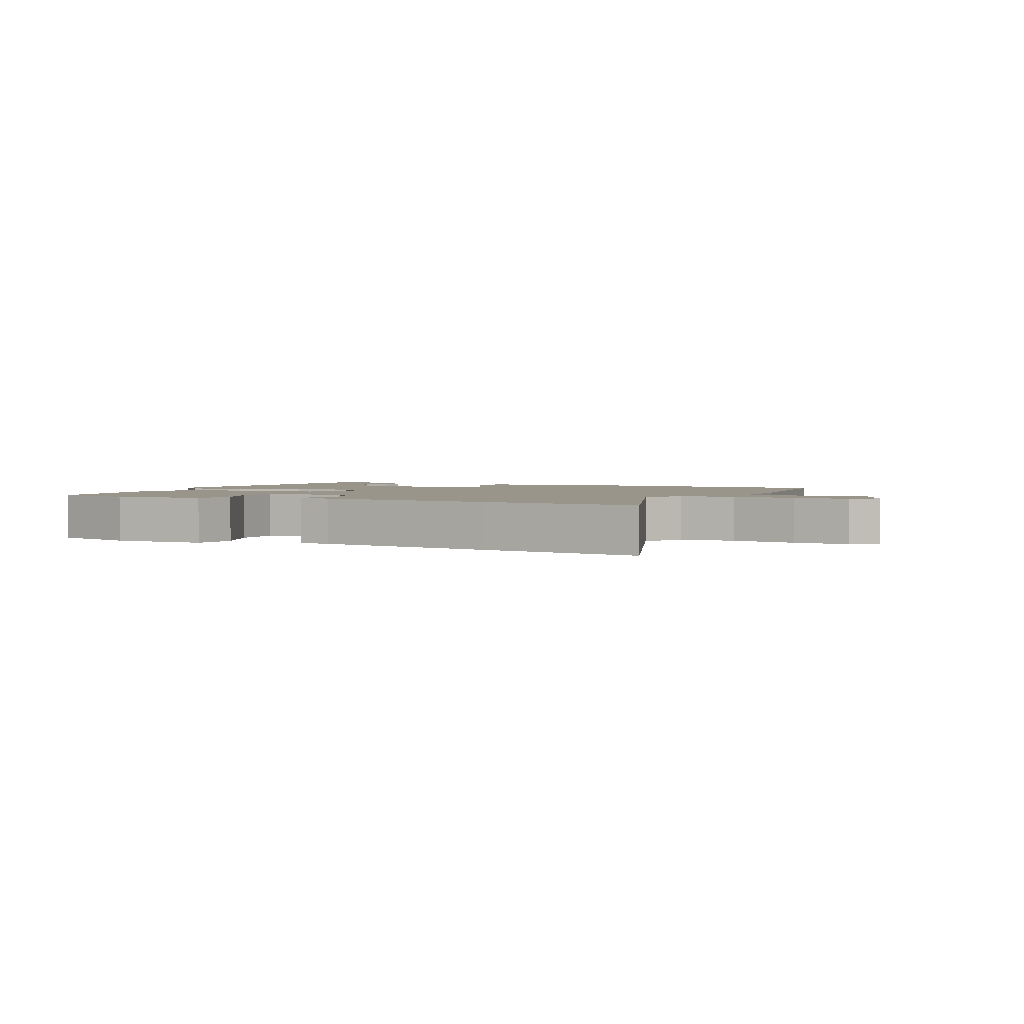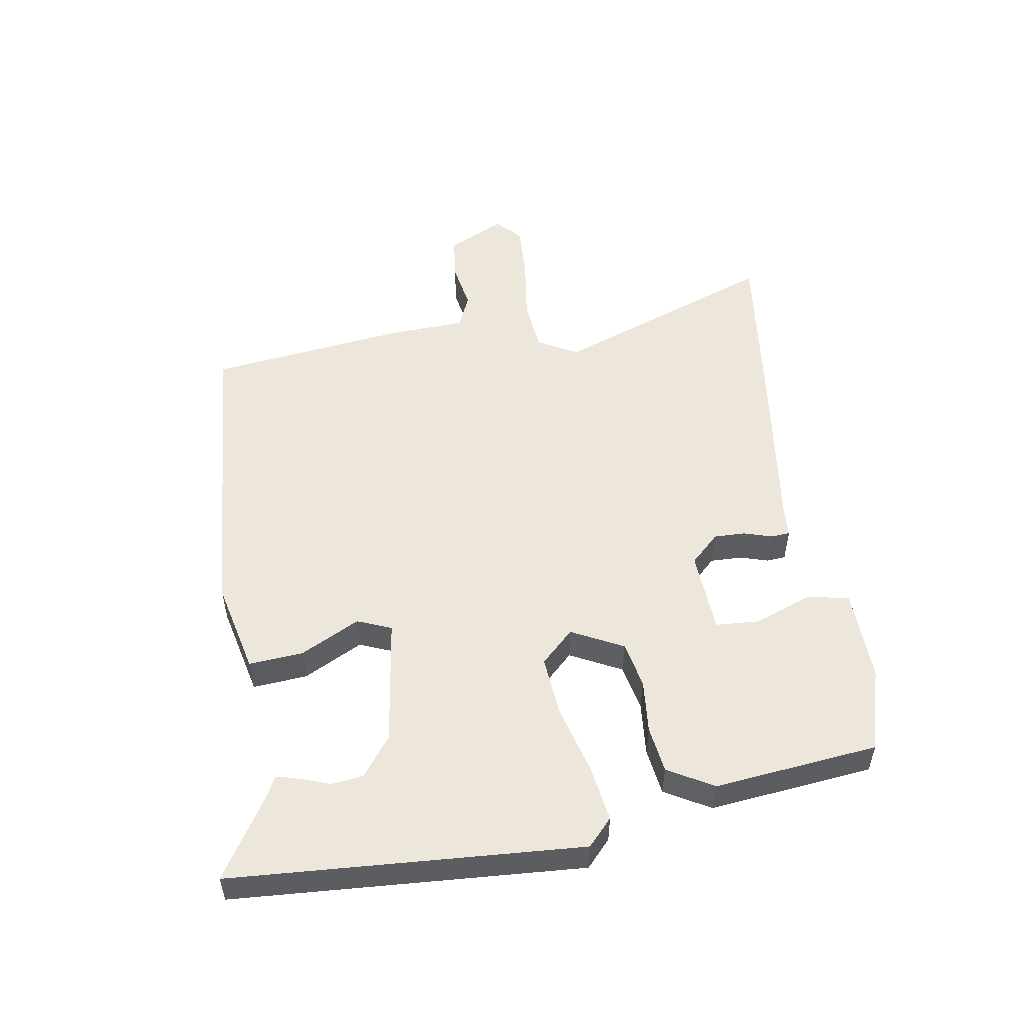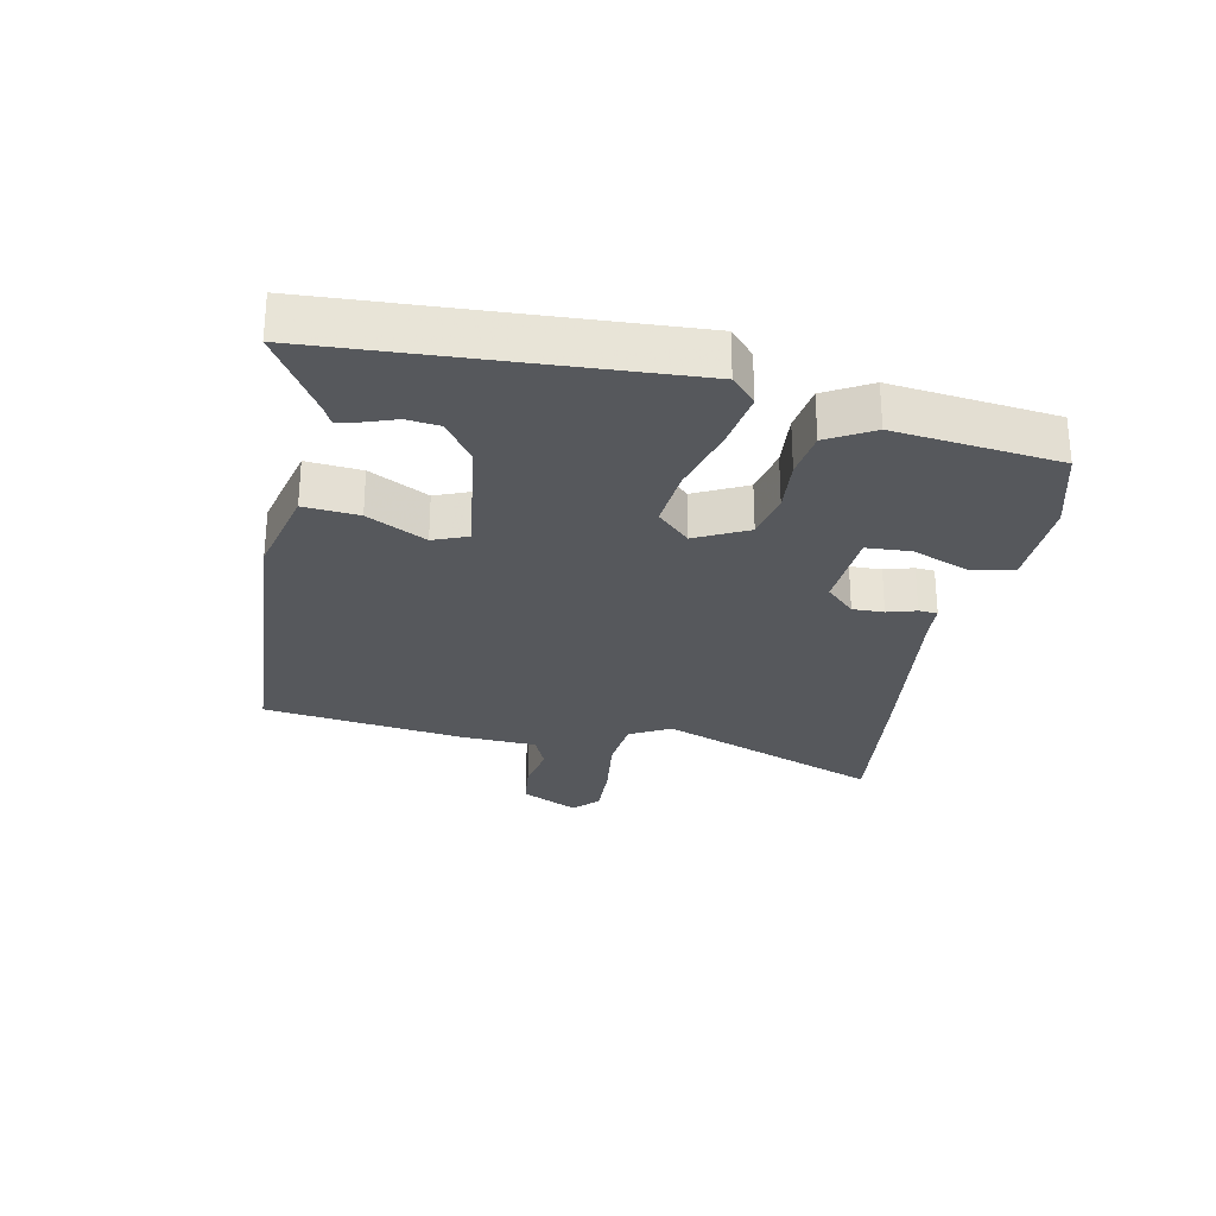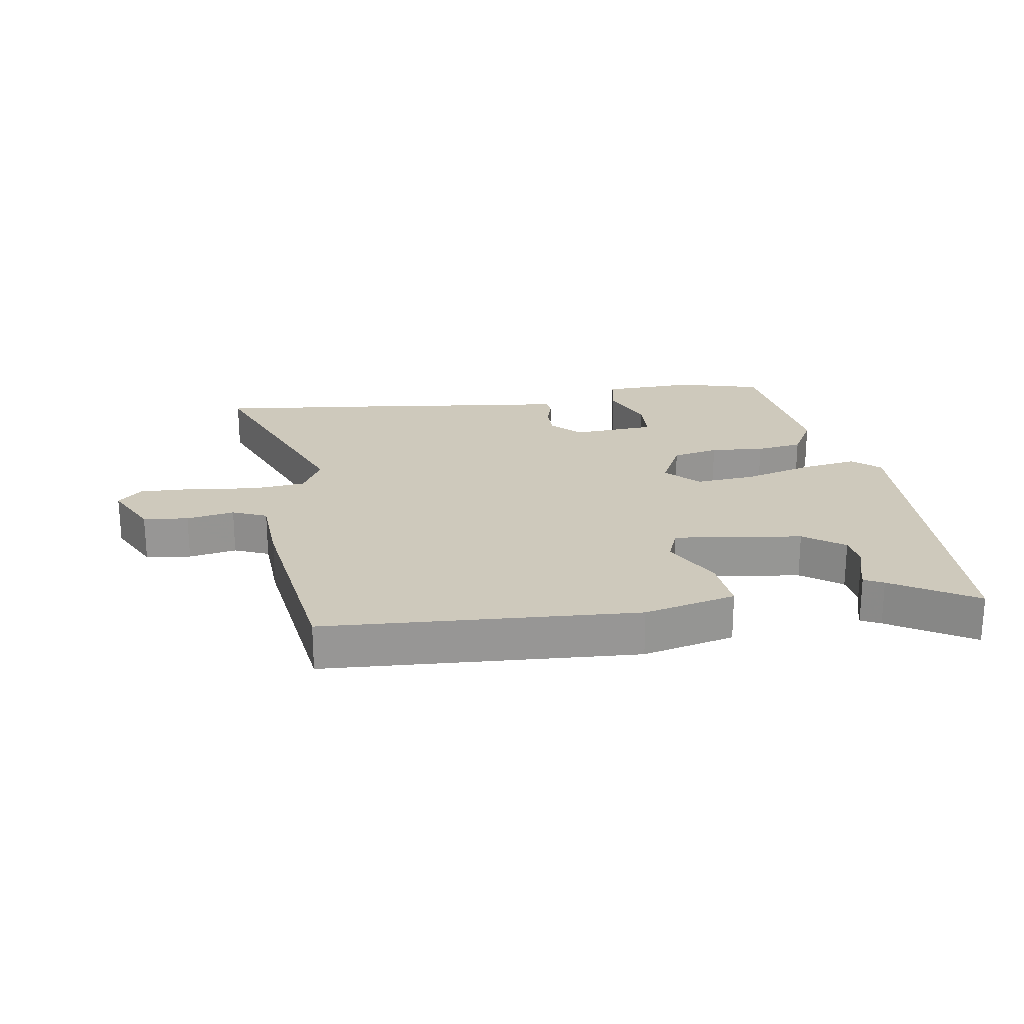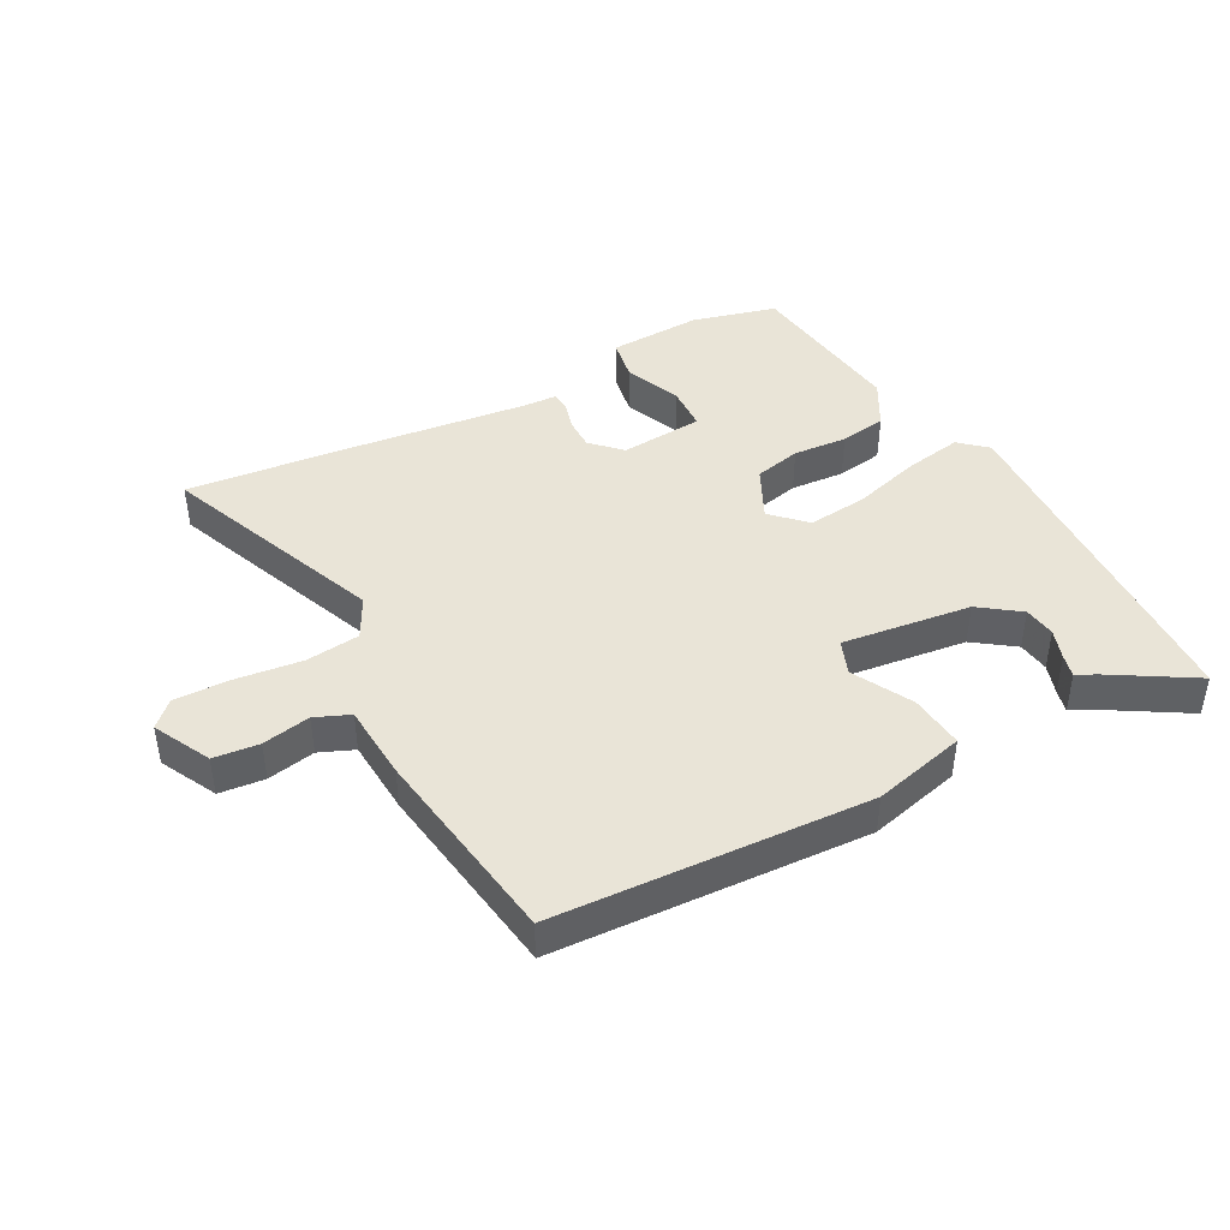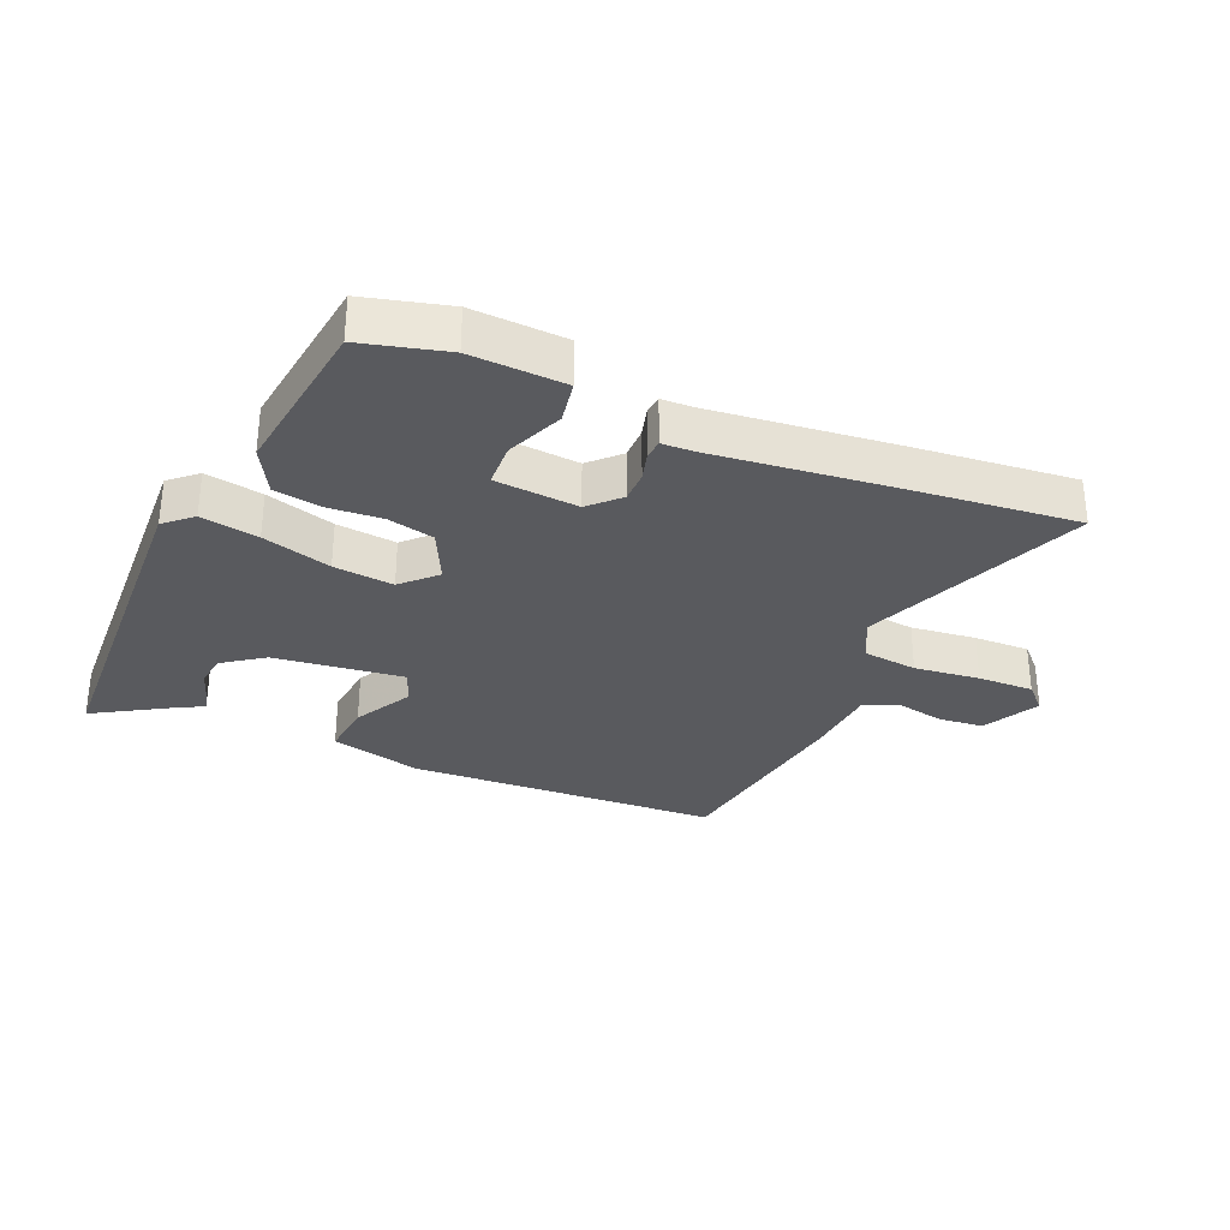
<metadata>
{"format":"obj","ext":"obj","renderer":"f3d","projection":"perspective","resolution":1024,"background":"white","views":[{"elev":2.2,"azim":-152.9,"up":"+Y"},{"elev":52.7,"azim":82.1,"up":"+Y"},{"elev":-27.7,"azim":79.4,"up":"+Y"},{"elev":22.4,"azim":-8.4,"up":"+Y"},{"elev":43.4,"azim":-28.0,"up":"+Y"},{"elev":-31.4,"azim":156.7,"up":"+Y"}]}
</metadata>
<code>
v -0.499 0.07 0.488
v -0.002 0.07 0.512
v 0.144 0.07 0.475
v 0.135 0.07 0.388
v 0.085 0.07 0.295
v 0.106 0.07 0.24
v 0.311 0.07 0.265
v 0.375 0.07 0.311
v 0.382 0.07 0.362
v 0.366 0.07 0.41
v 0.357 0.07 0.446
v 0.388 0.07 0.461
v 0.52 0.07 0.54
v 0.543 0.07 -0.018
v 0.5 0.07 -0.056
v 0.409 0.07 -0.04
v 0.3 0.07 -0.008
v 0.205 0.07 0.002
v 0.154 0.07 -0.049
v 0.194 0.07 -0.132
v 0.268 0.07 -0.149
v 0.354 0.07 -0.143
v 0.428 0.07 -0.155
v 0.468 0.07 -0.228
v 0.434 0.07 -0.489
v 0.3 0.07 -0.524
v 0.151 0.07 -0.517
v 0.139 0.07 -0.449
v 0.176 0.07 -0.359
v 0.173 0.07 -0.289
v 0.041 0.07 -0.278
v -0.004 0.07 -0.323
v -0.004 0.07 -0.373
v 0.009 0.07 -0.419
v 0.006 0.07 -0.449
v -0.045 0.07 -0.451
v -0.333 0.07 -0.483
v -0.593 0.07 -0.509
v -0.452 0.07 -0.156
v -0.486 0.07 -0.091
v -0.572 0.07 -0.081
v -0.676 0.07 -0.093
v -0.765 0.07 -0.095
v -0.803 0.07 -0.057
v -0.757 0.07 0.033
v -0.685 0.07 0.04
v -0.609 0.07 0.025
v -0.554 0.07 0.048
v -0.546 0.07 0.169
v -0.499 0 0.488
v -0.002 0 0.512
v 0.144 0 0.475
v 0.135 0 0.388
v 0.085 0 0.295
v 0.106 0 0.24
v 0.311 0 0.265
v 0.375 0 0.311
v 0.382 0 0.362
v 0.366 0 0.41
v 0.357 0 0.446
v 0.388 0 0.461
v 0.52 0 0.54
v 0.543 0 -0.018
v 0.5 0 -0.056
v 0.409 0 -0.04
v 0.3 0 -0.008
v 0.205 0 0.002
v 0.154 0 -0.049
v 0.194 0 -0.132
v 0.268 0 -0.149
v 0.354 0 -0.143
v 0.428 0 -0.155
v 0.468 0 -0.228
v 0.434 0 -0.489
v 0.3 0 -0.524
v 0.151 0 -0.517
v 0.139 0 -0.449
v 0.176 0 -0.359
v 0.173 0 -0.289
v 0.041 0 -0.278
v -0.004 0 -0.323
v -0.004 0 -0.373
v 0.009 0 -0.419
v 0.006 0 -0.449
v -0.045 0 -0.451
v -0.333 0 -0.483
v -0.593 0 -0.509
v -0.452 0 -0.156
v -0.486 0 -0.091
v -0.572 0 -0.081
v -0.676 0 -0.093
v -0.765 0 -0.095
v -0.803 0 -0.057
v -0.757 0 0.033
v -0.685 0 0.04
v -0.609 0 0.025
v -0.554 0 0.048
v -0.546 0 0.169
f 48 49 1 2
f 44 45 46 47
f 44 47 48
f 41 42 43 44
f 41 44 48
f 40 41 48 2
f 36 37 38 39
f 33 34 35 36
f 32 33 36 39
f 31 32 39 40
f 26 27 28 29
f 26 29 30
f 25 26 30
f 24 25 30
f 21 22 23 24
f 20 21 24 30
f 19 20 30 31
f 14 15 16 17
f 14 17 18
f 12 13 14
f 9 10 11 12
f 9 12 14
f 8 9 14
f 7 8 14 18
f 2 3 4 5
f 2 5 6
f 19 31 40 2
f 6 7 18 19
f 2 6 19
f 51 50 98 97
f 96 95 94 93
f 97 96 93
f 93 92 91 90
f 97 93 90
f 51 97 90 89
f 88 87 86 85
f 85 84 83 82
f 88 85 82 81
f 89 88 81 80
f 78 77 76 75
f 79 78 75
f 79 75 74
f 79 74 73
f 73 72 71 70
f 79 73 70 69
f 80 79 69 68
f 66 65 64 63
f 67 66 63
f 63 62 61
f 61 60 59 58
f 63 61 58
f 63 58 57
f 67 63 57 56
f 54 53 52 51
f 55 54 51
f 51 89 80 68
f 68 67 56 55
f 68 55 51
f 1 50 51 2
f 2 51 52 3
f 3 52 53 4
f 4 53 54 5
f 5 54 55 6
f 6 55 56 7
f 7 56 57 8
f 8 57 58 9
f 9 58 59 10
f 10 59 60 11
f 11 60 61 12
f 12 61 62 13
f 13 62 63 14
f 14 63 64 15
f 15 64 65 16
f 16 65 66 17
f 17 66 67 18
f 18 67 68 19
f 19 68 69 20
f 20 69 70 21
f 21 70 71 22
f 22 71 72 23
f 23 72 73 24
f 24 73 74 25
f 25 74 75 26
f 26 75 76 27
f 27 76 77 28
f 28 77 78 29
f 29 78 79 30
f 30 79 80 31
f 31 80 81 32
f 32 81 82 33
f 33 82 83 34
f 34 83 84 35
f 35 84 85 36
f 36 85 86 37
f 37 86 87 38
f 38 87 88 39
f 39 88 89 40
f 40 89 90 41
f 41 90 91 42
f 42 91 92 43
f 43 92 93 44
f 44 93 94 45
f 45 94 95 46
f 46 95 96 47
f 47 96 97 48
f 48 97 98 49
f 49 98 50 1

</code>
